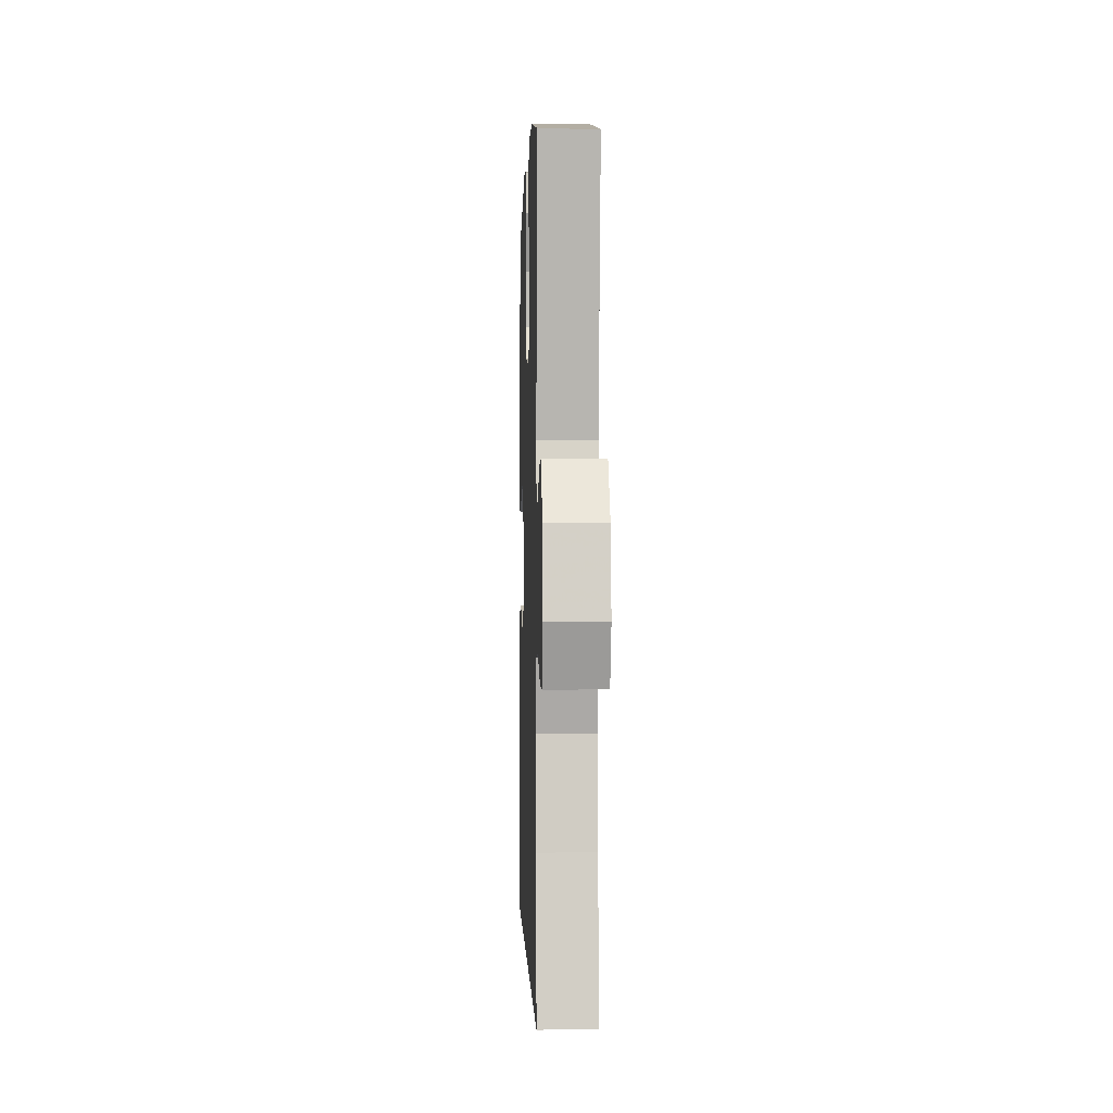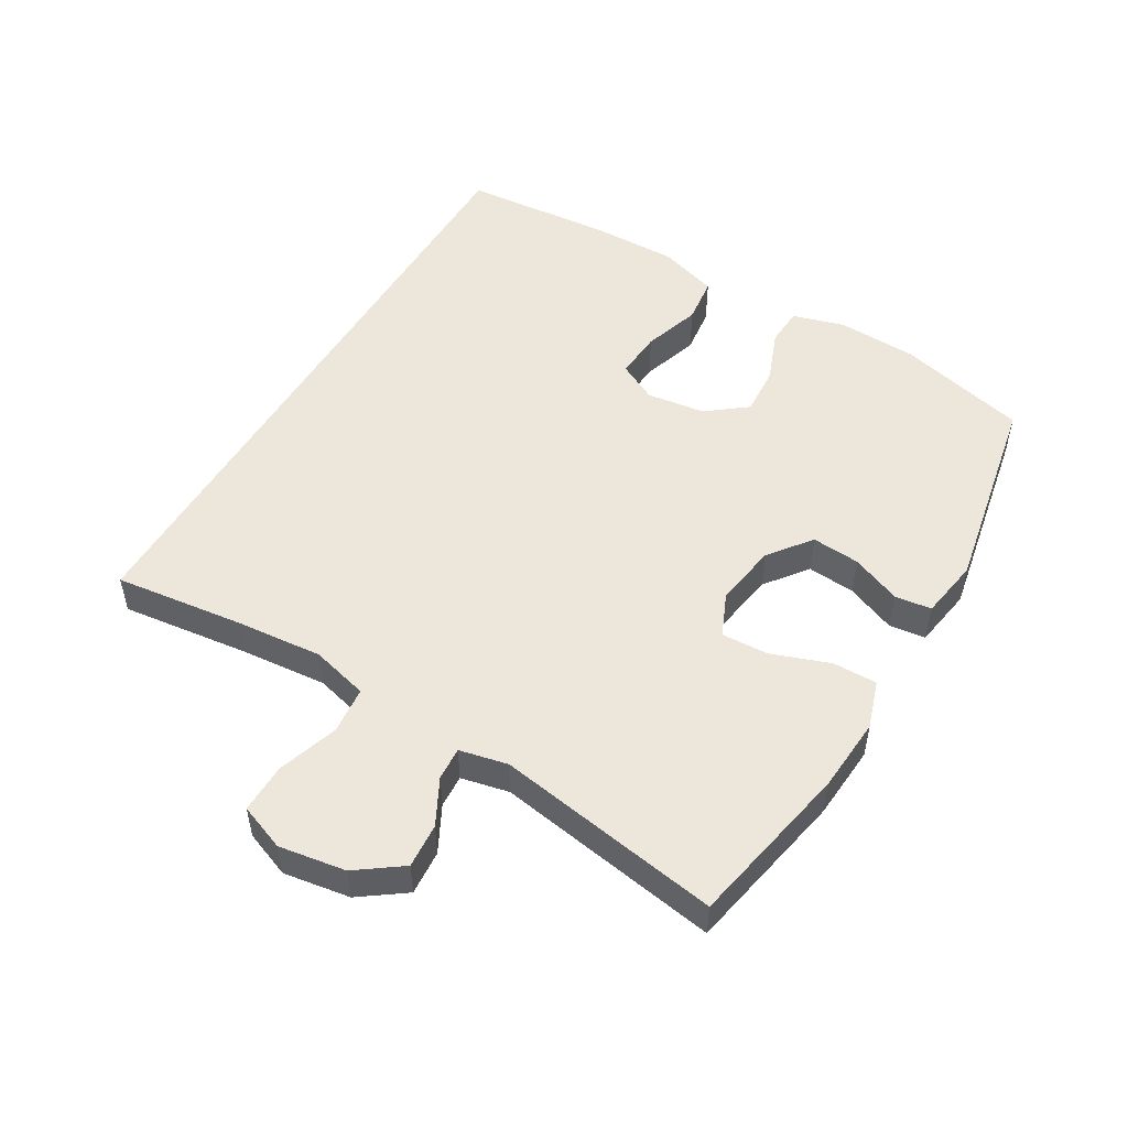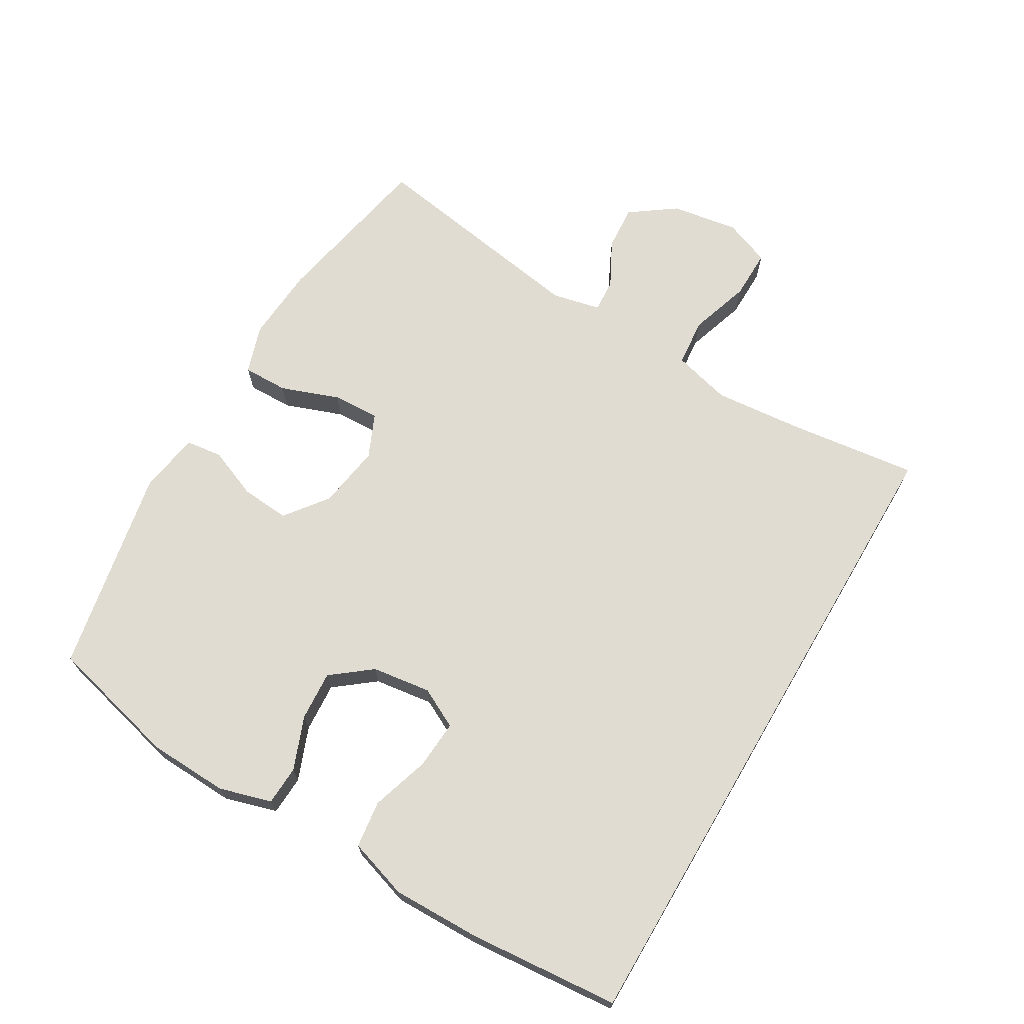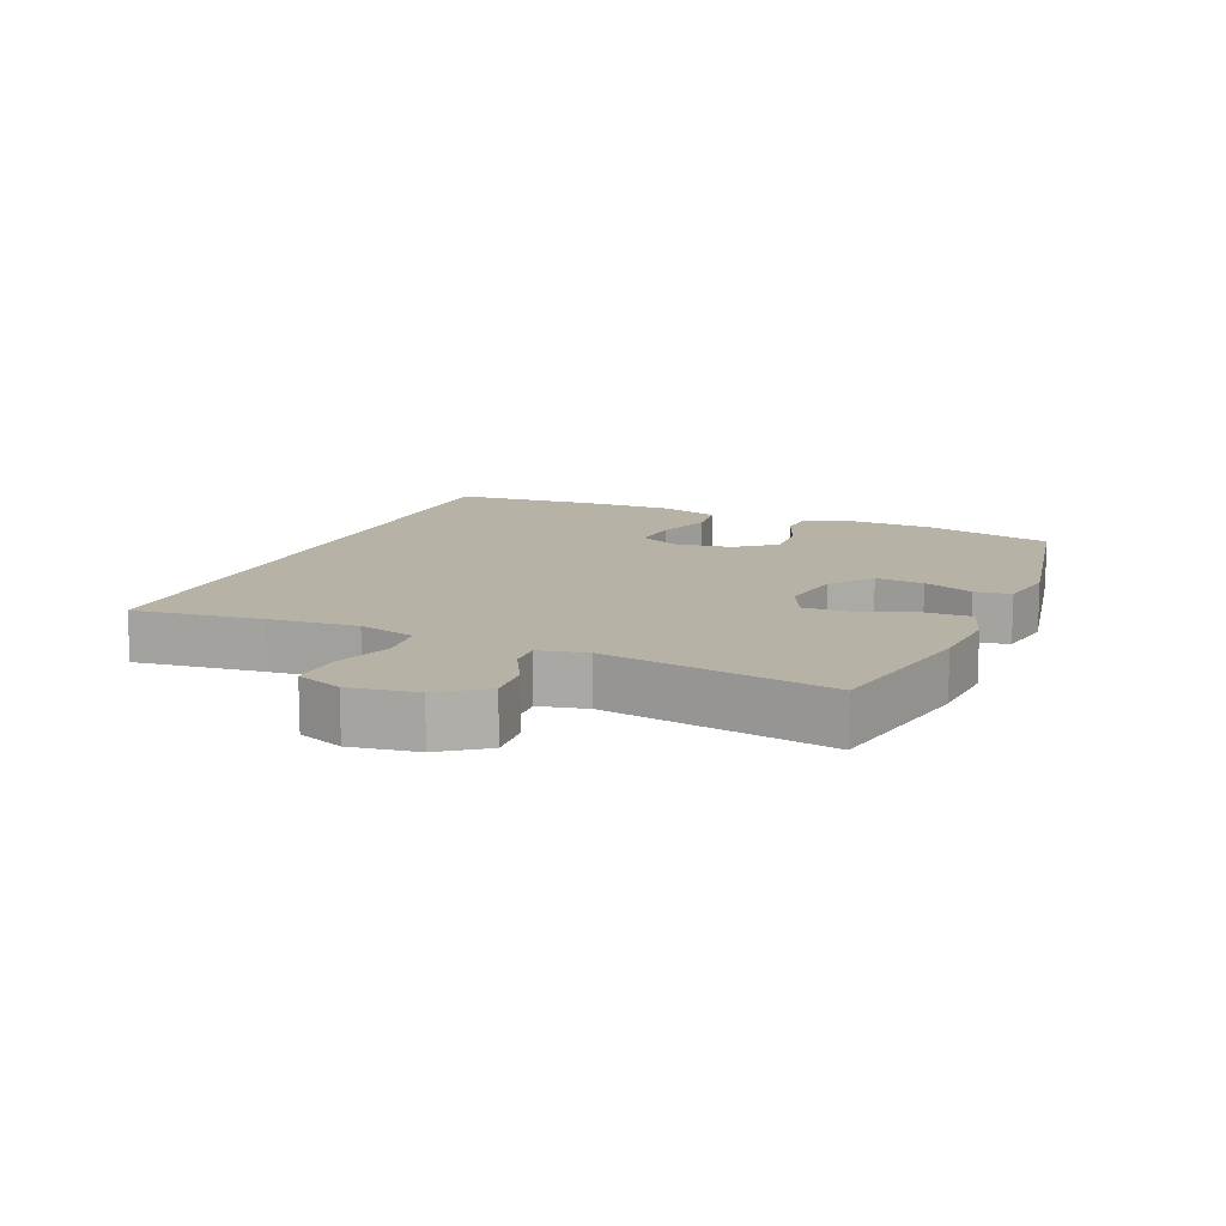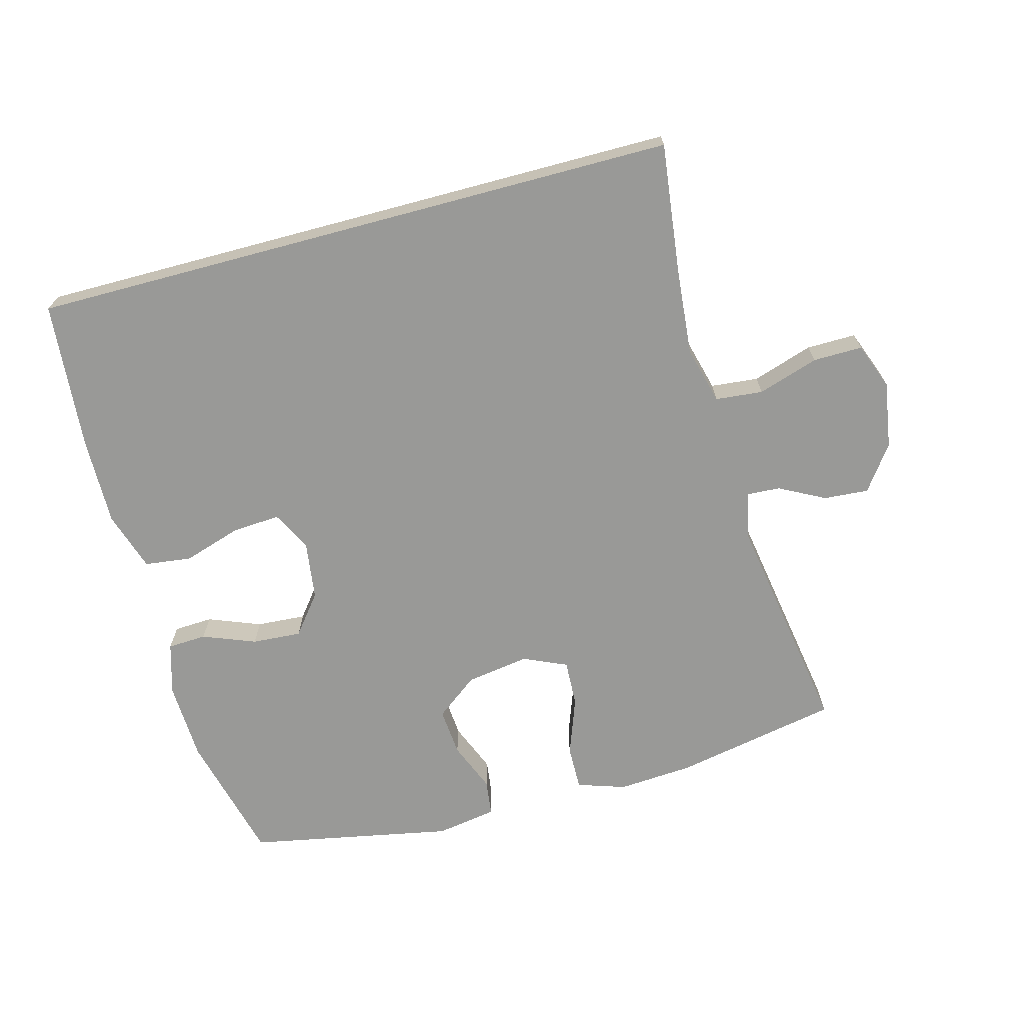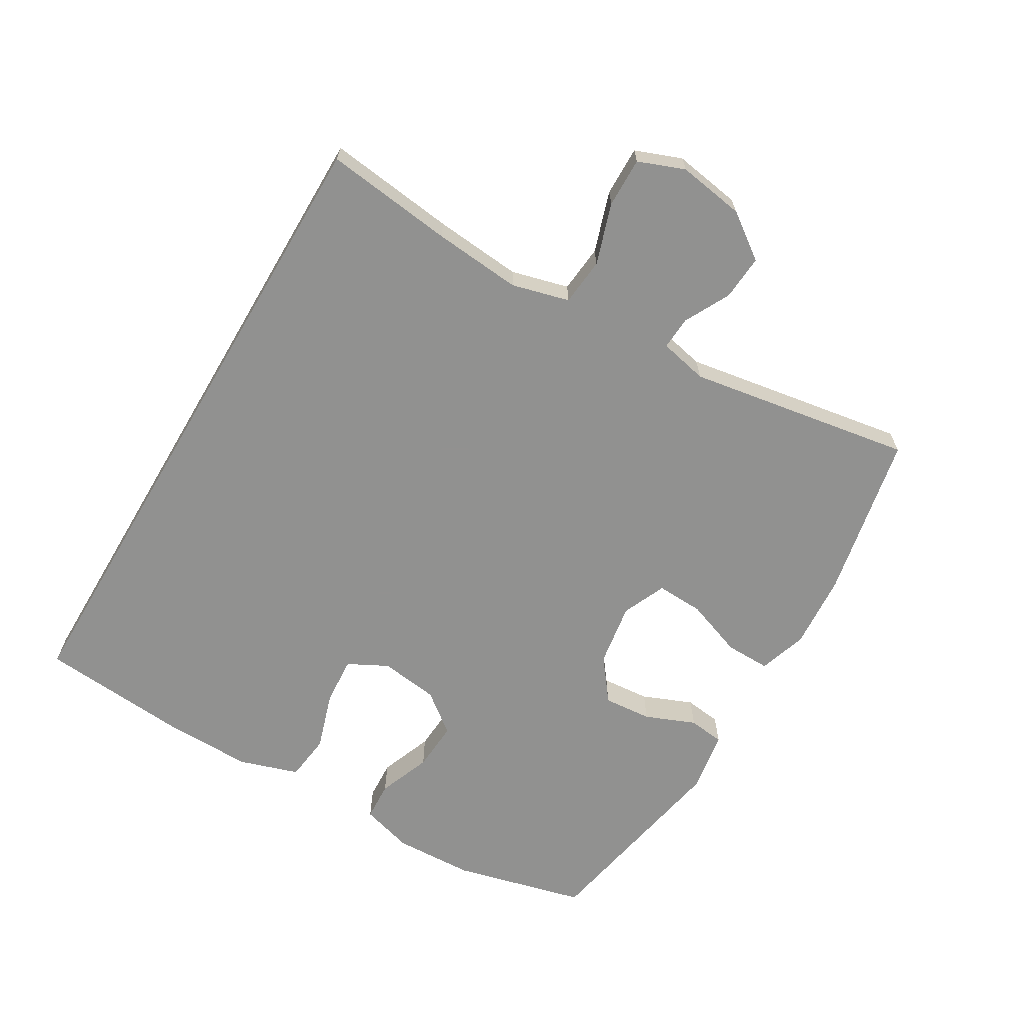
<metadata>
{"format":"obj","ext":"obj","renderer":"f3d","projection":"perspective","resolution":1024,"background":"white","views":[{"elev":-0.2,"azim":-91.9,"up":"+Z"},{"elev":51.2,"azim":-59.4,"up":"+Y"},{"elev":69.1,"azim":120.4,"up":"+Y"},{"elev":12.3,"azim":-67.0,"up":"+Y"},{"elev":-68.8,"azim":-165.0,"up":"+Y"},{"elev":-66.0,"azim":-120.5,"up":"+Y"}]}
</metadata>
<code>
v 0.5 0.07 0.5
v 0.55 0.07 0.302
v 0.555 0.07 0.181
v 0.532 0.07 0.102
v 0.473 0.07 0.099
v 0.393 0.07 0.13
v 0.318 0.07 0.135
v 0.271 0.07 0.075
v 0.259 0.07 -0.014
v 0.29 0.07 -0.074
v 0.363 0.07 -0.069
v 0.451 0.07 -0.041
v 0.522 0.07 -0.05
v 0.551 0.07 -0.14
v 0.549 0.07 -0.274
v 0.53 0.07 -0.5
v -0.459 0.07 -0.5
v -0.435 0.07 -0.305
v -0.423 0.07 -0.172
v -0.446 0.07 -0.085
v -0.518 0.07 -0.078
v -0.61 0.07 -0.108
v -0.685 0.07 -0.109
v -0.712 0.07 -0.039
v -0.696 0.07 0.062
v -0.647 0.07 0.13
v -0.579 0.07 0.125
v -0.51 0.07 0.089
v -0.46 0.07 0.086
v -0.444 0.07 0.159
v -0.5 0.07 0.5
v -0.25 0.07 0.549
v -0.136 0.07 0.557
v -0.063 0.07 0.533
v -0.064 0.07 0.465
v -0.096 0.07 0.377
v -0.099 0.07 0.306
v -0.033 0.07 0.277
v 0.063 0.07 0.292
v 0.127 0.07 0.341
v 0.121 0.07 0.414
v 0.09 0.07 0.49
v 0.097 0.07 0.545
v 0.189 0.07 0.56
v 0.5 0 0.5
v 0.55 0 0.302
v 0.555 0 0.181
v 0.532 0 0.102
v 0.473 0 0.099
v 0.393 0 0.13
v 0.318 0 0.135
v 0.271 0 0.075
v 0.259 0 -0.014
v 0.29 0 -0.074
v 0.363 0 -0.069
v 0.451 0 -0.041
v 0.522 0 -0.05
v 0.551 0 -0.14
v 0.549 0 -0.274
v 0.53 0 -0.5
v -0.459 0 -0.5
v -0.435 0 -0.305
v -0.423 0 -0.172
v -0.446 0 -0.085
v -0.518 0 -0.078
v -0.61 0 -0.108
v -0.685 0 -0.109
v -0.712 0 -0.039
v -0.696 0 0.062
v -0.647 0 0.13
v -0.579 0 0.125
v -0.51 0 0.089
v -0.46 0 0.086
v -0.444 0 0.159
v -0.5 0 0.5
v -0.25 0 0.549
v -0.136 0 0.557
v -0.063 0 0.533
v -0.064 0 0.465
v -0.096 0 0.377
v -0.099 0 0.306
v -0.033 0 0.277
v 0.063 0 0.292
v 0.127 0 0.341
v 0.121 0 0.414
v 0.09 0 0.49
v 0.097 0 0.545
v 0.189 0 0.56
f 4 5 6
f 3 4 6
f 2 3 6
f 1 2 6
f 44 1 6
f 43 44 6
f 42 43 6
f 41 42 6
f 40 41 6 7
f 39 40 7 8
f 38 39 8 9
f 37 38 9 10
f 34 35 36
f 33 34 36
f 32 33 36
f 31 32 36
f 30 31 36
f 29 30 36 37
f 26 27 28
f 25 26 28
f 24 25 28
f 23 24 28
f 22 23 28
f 21 22 28
f 20 21 28 29
f 29 37 10
f 20 29 10
f 19 20 10
f 15 16 17
f 14 15 17
f 13 14 17
f 12 13 17
f 11 12 17
f 11 17 18
f 10 11 18 19
f 50 49 48
f 50 48 47
f 50 47 46
f 50 46 45
f 50 45 88
f 50 88 87
f 50 87 86
f 50 86 85
f 51 50 85 84
f 52 51 84 83
f 53 52 83 82
f 54 53 82 81
f 80 79 78
f 80 78 77
f 80 77 76
f 80 76 75
f 80 75 74
f 81 80 74 73
f 72 71 70
f 72 70 69
f 72 69 68
f 72 68 67
f 72 67 66
f 72 66 65
f 73 72 65 64
f 54 81 73
f 54 73 64
f 54 64 63
f 61 60 59
f 61 59 58
f 61 58 57
f 61 57 56
f 61 56 55
f 62 61 55
f 63 62 55 54
f 1 45 46 2
f 2 46 47 3
f 3 47 48 4
f 4 48 49 5
f 5 49 50 6
f 6 50 51 7
f 7 51 52 8
f 8 52 53 9
f 9 53 54 10
f 10 54 55 11
f 11 55 56 12
f 12 56 57 13
f 13 57 58 14
f 14 58 59 15
f 15 59 60 16
f 16 60 61 17
f 17 61 62 18
f 18 62 63 19
f 19 63 64 20
f 20 64 65 21
f 21 65 66 22
f 22 66 67 23
f 23 67 68 24
f 24 68 69 25
f 25 69 70 26
f 26 70 71 27
f 27 71 72 28
f 28 72 73 29
f 29 73 74 30
f 30 74 75 31
f 31 75 76 32
f 32 76 77 33
f 33 77 78 34
f 34 78 79 35
f 35 79 80 36
f 36 80 81 37
f 37 81 82 38
f 38 82 83 39
f 39 83 84 40
f 40 84 85 41
f 41 85 86 42
f 42 86 87 43
f 43 87 88 44
f 44 88 45 1

</code>
